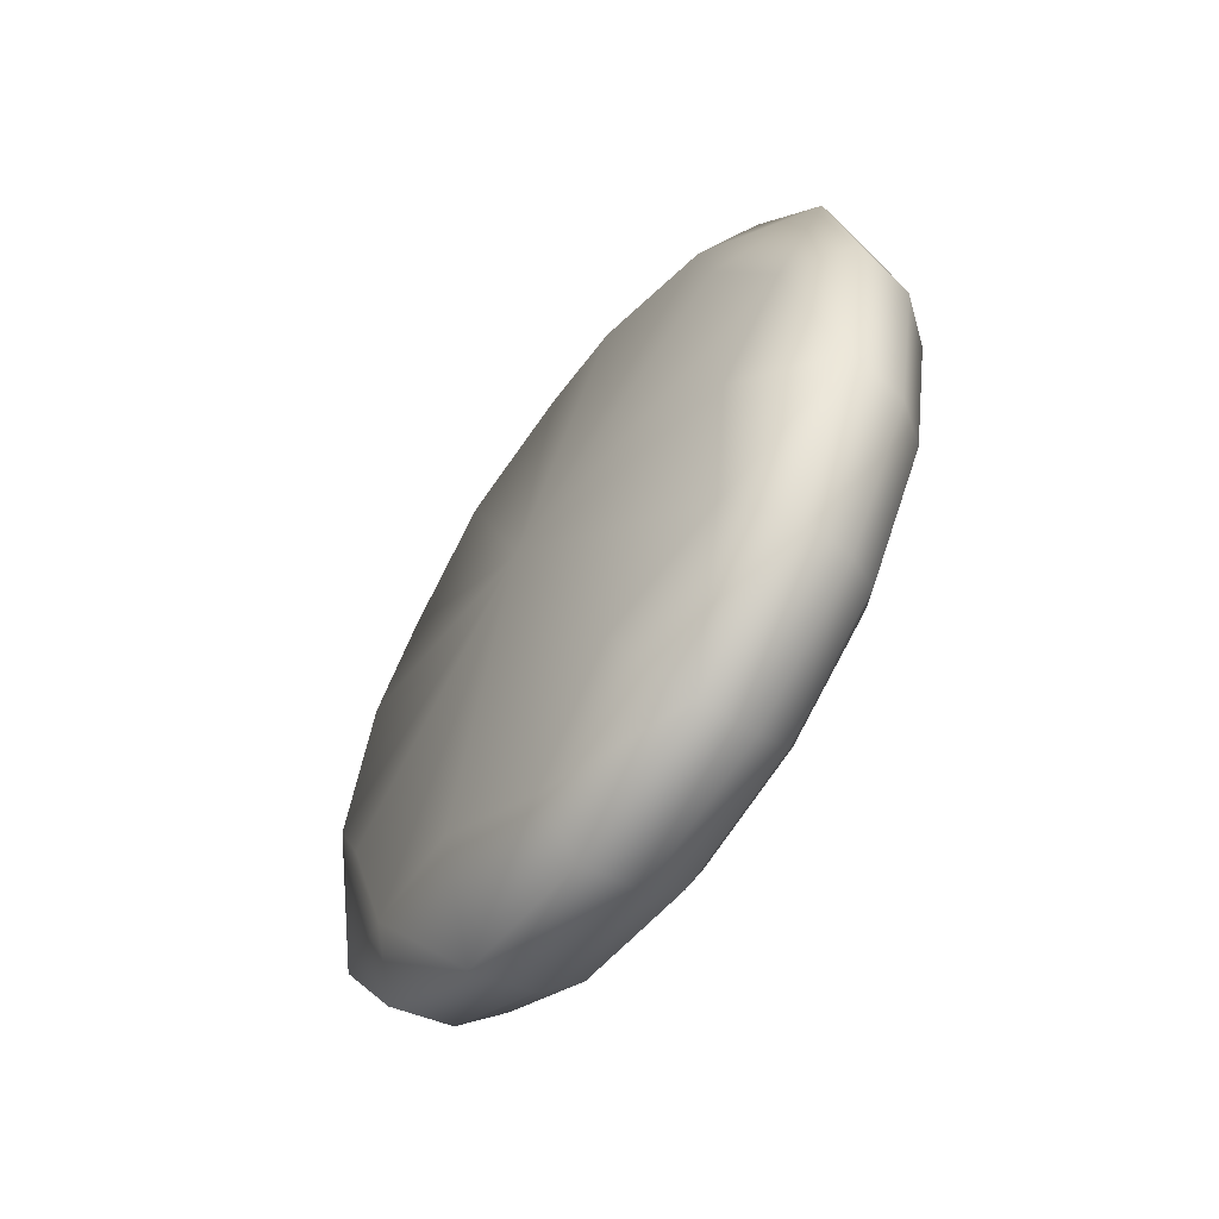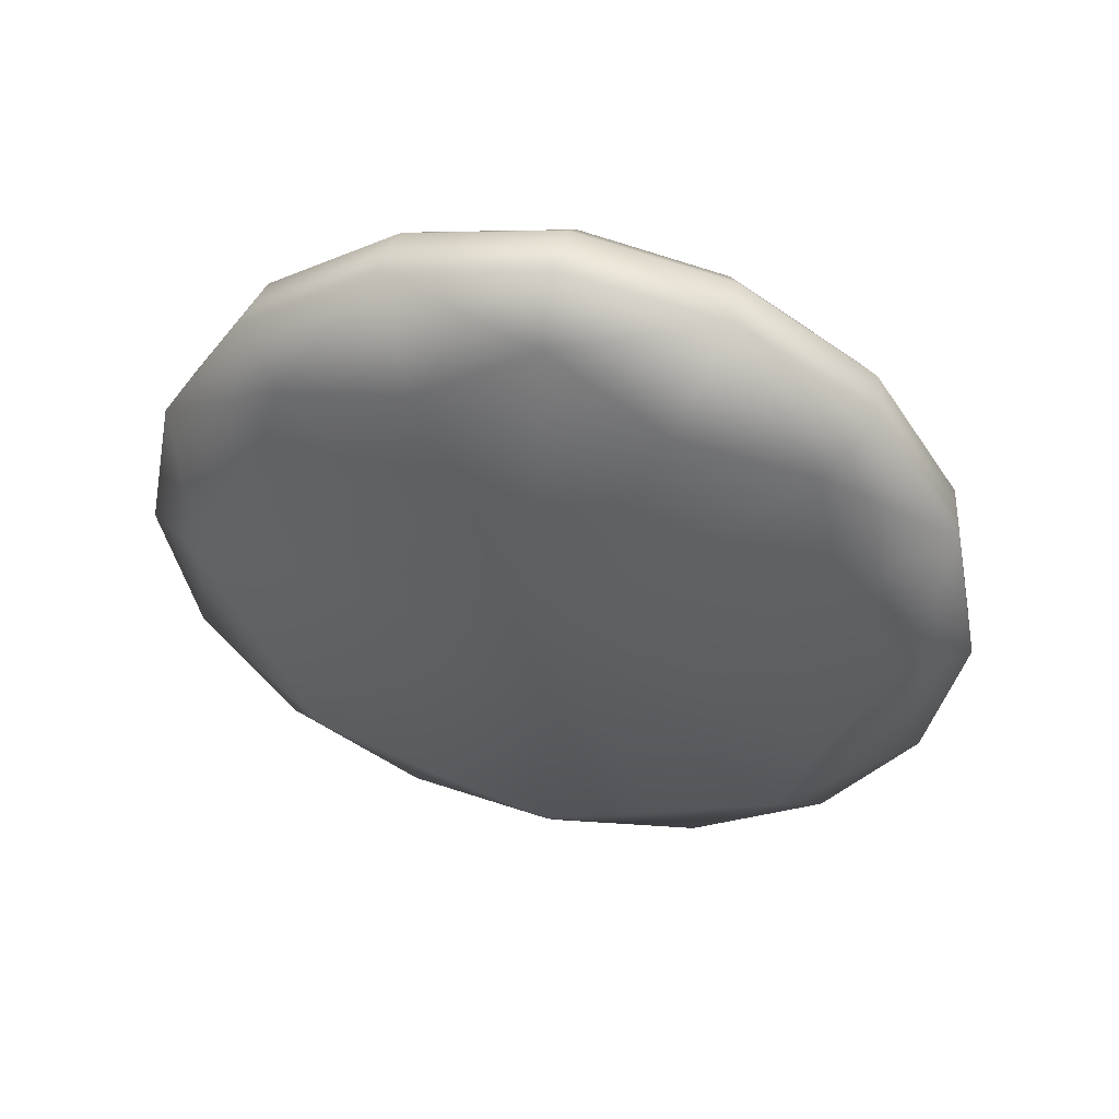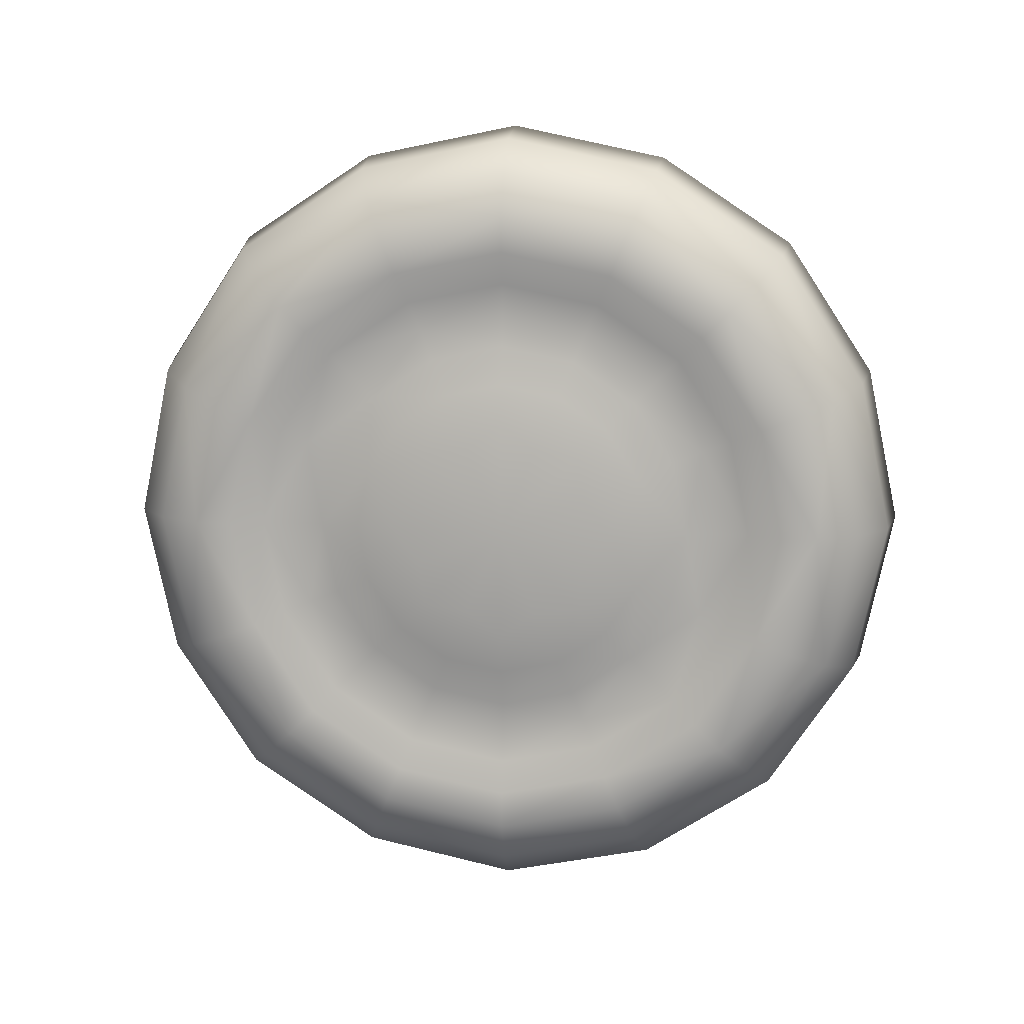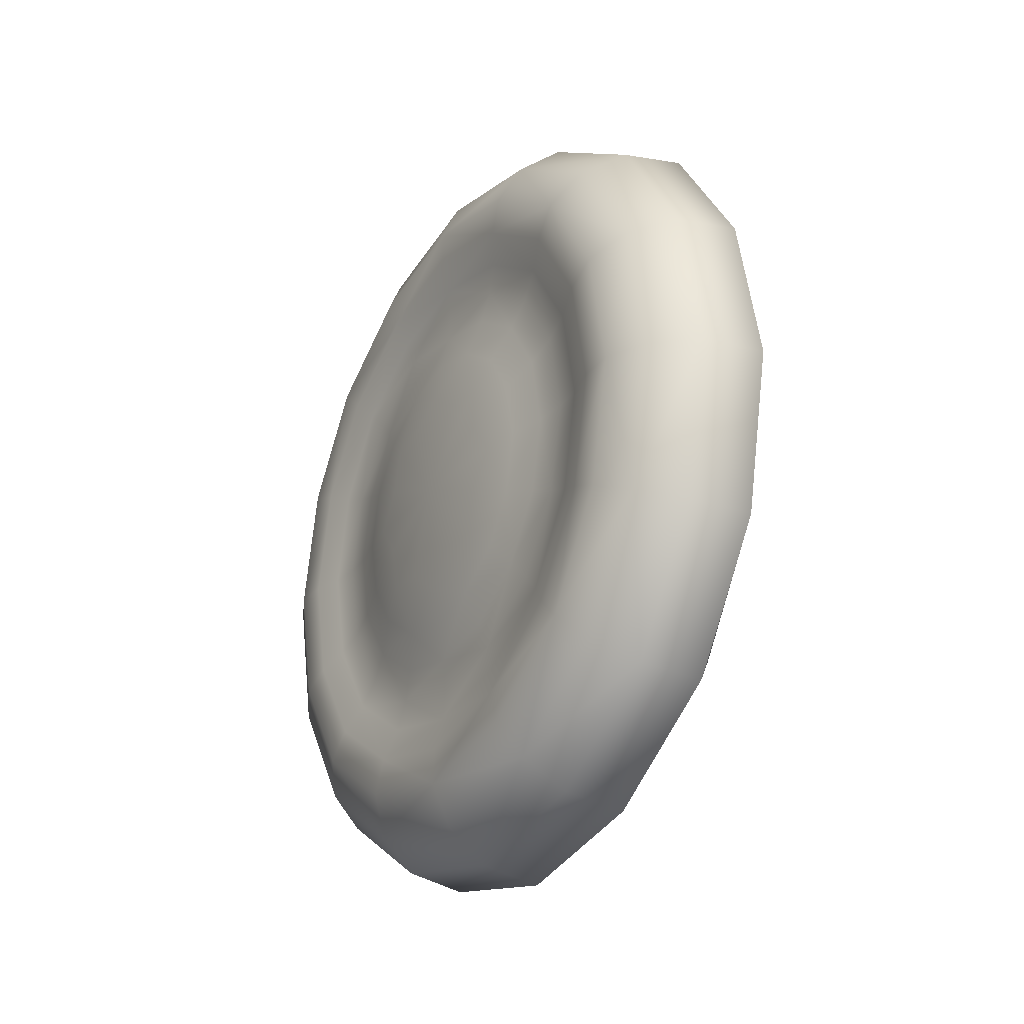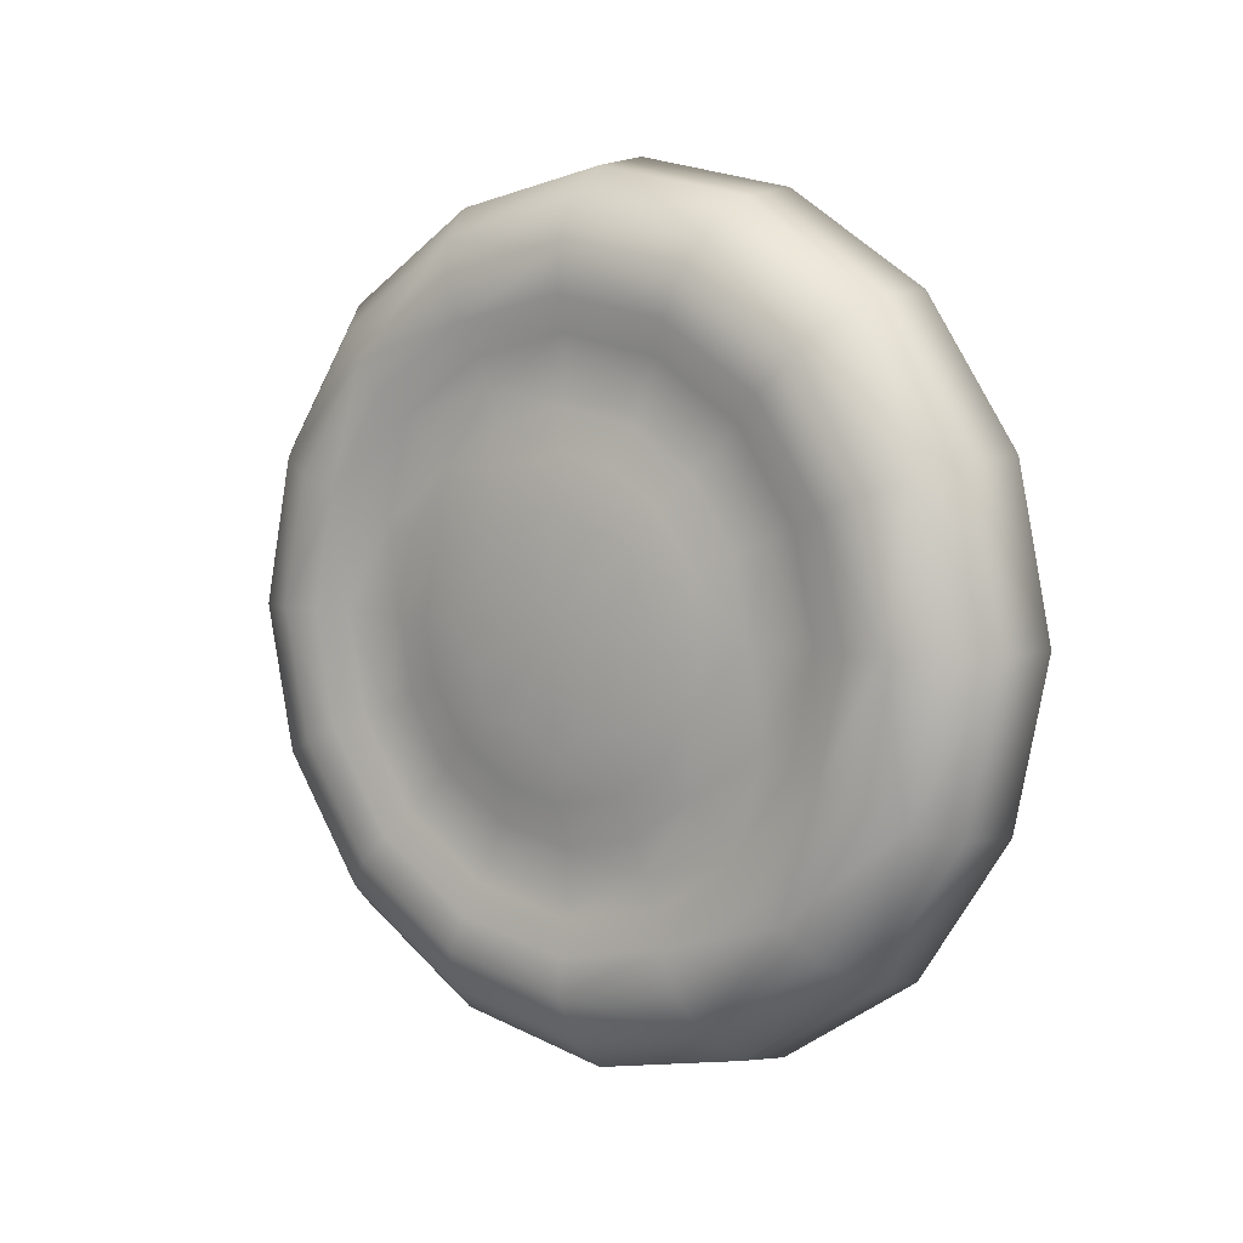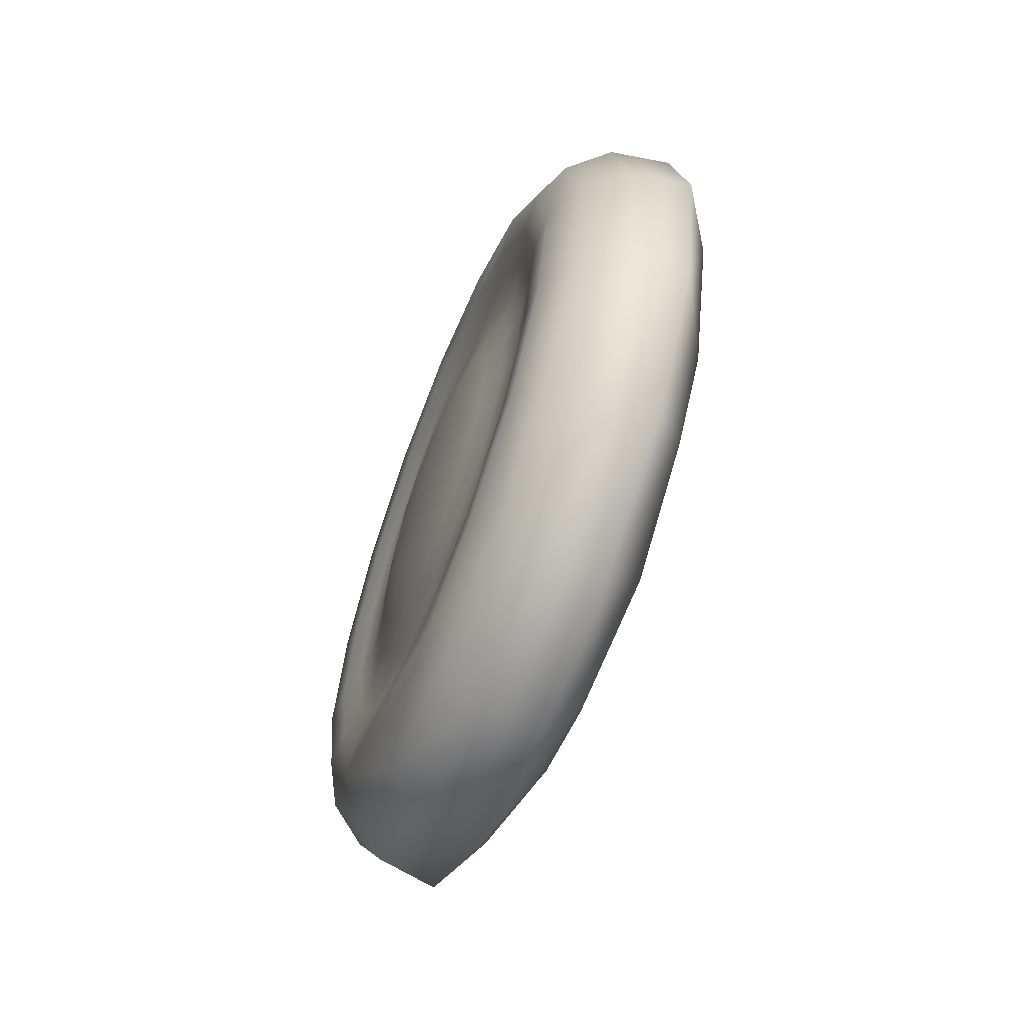
<metadata>
{"format":"obj","ext":"obj","renderer":"f3d","projection":"perspective","resolution":1024,"background":"white","views":[{"elev":-59.4,"azim":-34.6,"up":"+Y"},{"elev":49.1,"azim":-77.6,"up":"+Y"},{"elev":12.5,"azim":97.0,"up":"+Y"},{"elev":-26.6,"azim":149.1,"up":"+Z"},{"elev":6.1,"azim":126.9,"up":"+Z"},{"elev":-61.9,"azim":158.3,"up":"+Y"}]}
</metadata>
<code>
o Cylinder
v -0.4977 -0.04904 1.047
v -0.4977 -0.3106 1.309
v -0.4977 -0.3106 1.679
v -0.4977 -0.04904 1.94
v -0.4977 0.3208 1.94
v -0.4977 0.5824 1.679
v -0.3429 0.1359 1.494
v -0.4977 0.5824 1.309
v -0.4977 0.3208 1.047
v -0.5832 0.1359 1.494
v -0.3775 -0.02931 1.095
v -0.3775 -0.263 1.328
v -0.3775 -0.263 1.659
v -0.3775 -0.02931 1.892
v -0.3775 0.3011 1.892
v -0.3775 0.5348 1.659
v -0.3775 0.5348 1.328
v -0.3775 0.3011 1.095
v -0.3562 0.005923 1.18
v -0.3562 -0.1779 1.364
v -0.3562 -0.1779 1.624
v -0.3562 0.005923 1.807
v -0.3562 0.2659 1.807
v -0.3562 0.4497 1.624
v -0.3562 0.4497 1.364
v -0.3562 0.2659 1.18
v -0.3697 0.03489 1.25
v -0.3697 -0.108 1.393
v -0.3697 -0.108 1.595
v -0.3697 0.03489 1.737
v -0.3697 0.2369 1.737
v -0.3697 0.3798 1.595
v -0.3697 0.3798 1.393
v -0.3697 0.2369 1.25
v -0.3563 0.06712 1.328
v -0.3563 -0.03016 1.425
v -0.3563 -0.03016 1.562
v -0.3563 0.06712 1.66
v -0.3563 0.2047 1.66
v -0.3563 0.302 1.562
v -0.3563 0.302 1.425
v -0.3563 0.2047 1.328
v -0.5618 -0.0028 1.159
v -0.4249 -0.0441 1.059
v -0.4977 0.1359 1.009
v -0.4977 -0.2069 1.151
v -0.5618 -0.199 1.355
v -0.4249 -0.2987 1.314
v -0.4977 -0.3489 1.494
v -0.5618 -0.199 1.632
v -0.4249 -0.2987 1.674
v -0.4977 -0.2069 1.836
v -0.5618 -0.0028 1.828
v -0.4249 -0.0441 1.928
v -0.4977 0.1359 1.978
v -0.5618 0.2746 1.828
v -0.4249 0.3159 1.928
v -0.4977 0.4787 1.836
v -0.5618 0.4708 1.632
v -0.4249 0.5705 1.674
v -0.4977 0.6207 1.494
v -0.5618 0.4708 1.355
v -0.4249 0.5705 1.314
v -0.4977 0.4787 1.151
v -0.5618 0.2746 1.159
v -0.4249 0.3159 1.059
v -0.3548 -0.01064 1.14
v -0.3548 -0.2179 1.347
v -0.3548 -0.2179 1.64
v -0.3548 -0.01064 1.847
v -0.3548 0.2825 1.847
v -0.3548 0.4897 1.64
v -0.3548 0.4897 1.347
v -0.3548 0.2825 1.14
v -0.3775 0.1359 1.061
v -0.3775 -0.1703 1.187
v -0.3775 -0.2972 1.494
v -0.3775 -0.1703 1.8
v -0.3775 0.1359 1.927
v -0.3775 0.4421 1.8
v -0.3775 0.569 1.494
v -0.3775 0.4421 1.187
v -0.3663 0.02092 1.216
v -0.3663 -0.1417 1.379
v -0.3663 -0.1417 1.609
v -0.3663 0.02092 1.771
v -0.3663 0.2509 1.771
v -0.3663 0.4135 1.609
v -0.3663 0.4135 1.379
v -0.3663 0.2509 1.216
v -0.3562 0.1359 1.153
v -0.3562 -0.105 1.253
v -0.3562 -0.2048 1.494
v -0.3562 -0.105 1.735
v -0.3562 0.1359 1.834
v -0.3562 0.3768 1.735
v -0.3562 0.4766 1.494
v -0.3562 0.3768 1.253
v -0.3663 0.04968 1.285
v -0.3663 -0.07226 1.407
v -0.3663 -0.07226 1.58
v -0.3663 0.04968 1.702
v -0.3663 0.2221 1.702
v -0.3663 0.3441 1.58
v -0.3663 0.3441 1.407
v -0.3663 0.2221 1.285
v -0.3697 0.1359 1.229
v -0.3697 -0.05132 1.306
v -0.3697 -0.1289 1.494
v -0.3697 -0.05132 1.681
v -0.3697 0.1359 1.758
v -0.3697 0.3231 1.681
v -0.3697 0.4007 1.494
v -0.3697 0.3231 1.306
v -0.3462 0.0937 1.392
v -0.3462 0.034 1.451
v -0.3462 0.034 1.536
v -0.3462 0.0937 1.596
v -0.3462 0.1781 1.596
v -0.3462 0.2378 1.536
v -0.3462 0.2378 1.451
v -0.3462 0.1781 1.392
v -0.3563 0.1359 1.313
v -0.3563 0.008403 1.366
v -0.3563 -0.04441 1.494
v -0.3563 0.008403 1.621
v -0.3563 0.1359 1.674
v -0.3563 0.2634 1.621
v -0.3563 0.3162 1.494
v -0.3563 0.2634 1.366
v -0.5452 0.1359 1.08
v -0.3488 0.1359 1.36
v -0.5452 -0.1568 1.201
v -0.3488 0.04128 1.399
v -0.5452 -0.278 1.494
v -0.3488 0.002088 1.494
v -0.5452 -0.1568 1.786
v -0.3488 0.04128 1.588
v -0.5452 0.1359 1.908
v -0.3488 0.1359 1.627
v -0.5452 0.4286 1.786
v -0.3488 0.2305 1.588
v -0.5452 0.5498 1.494
v -0.3488 0.2697 1.494
v -0.5452 0.4286 1.201
v -0.3488 0.2305 1.399
v -0.4249 -0.1978 1.16
v -0.4249 0.1359 1.022
v -0.4249 -0.336 1.494
v -0.4249 -0.1978 1.827
v -0.4249 0.1359 1.965
v -0.4249 0.4696 1.827
v -0.4249 0.6078 1.494
v -0.4249 0.4696 1.16
v -0.3548 -0.1357 1.222
v -0.3548 0.1359 1.109
v -0.3548 -0.2482 1.494
v -0.3548 -0.1357 1.765
v -0.3548 0.1359 1.878
v -0.3548 0.4075 1.765
v -0.3548 0.5201 1.494
v -0.3548 0.4075 1.222
v -0.3663 -0.07722 1.28
v -0.3663 0.1359 1.192
v -0.3663 -0.1655 1.494
v -0.3663 -0.07722 1.707
v -0.3663 0.1359 1.795
v -0.3663 0.349 1.707
v -0.3663 0.4373 1.494
v -0.3663 0.349 1.28
v -0.3663 -0.02392 1.334
v -0.3663 0.1359 1.268
v -0.3663 -0.09012 1.494
v -0.3663 -0.02392 1.653
v -0.3663 0.1359 1.72
v -0.3663 0.2957 1.653
v -0.3663 0.3619 1.494
v -0.3663 0.2957 1.334
f 1 43 131 45
f 1 45 148 44
f 1 44 147 46
f 1 46 133 43
f 2 47 133 46
f 2 46 147 48
f 2 48 149 49
f 2 49 135 47
f 3 50 135 49
f 3 49 149 51
f 3 51 150 52
f 3 52 137 50
f 4 53 137 52
f 4 52 150 54
f 4 54 151 55
f 4 55 139 53
f 5 56 139 55
f 5 55 151 57
f 5 57 152 58
f 5 58 141 56
f 6 59 141 58
f 6 58 152 60
f 6 60 153 61
f 6 61 143 59
f 7 116 134 115
f 7 115 132 122
f 7 122 146 121
f 7 121 144 120
f 7 120 142 119
f 7 119 140 118
f 7 118 138 117
f 7 117 136 116
f 8 62 143 61
f 8 61 153 63
f 8 63 154 64
f 8 64 145 62
f 9 65 145 64
f 9 64 154 66
f 9 66 148 45
f 9 45 131 65
f 10 65 131 43
f 10 43 133 47
f 10 47 135 50
f 10 50 137 53
f 10 53 139 56
f 10 56 141 59
f 10 59 143 62
f 10 62 145 65
f 11 75 156 67
f 11 67 155 76
f 11 76 147 44
f 11 44 148 75
f 12 76 155 68
f 12 68 157 77
f 12 77 149 48
f 12 48 147 76
f 13 77 157 69
f 13 69 158 78
f 13 78 150 51
f 13 51 149 77
f 14 78 158 70
f 14 70 159 79
f 14 79 151 54
f 14 54 150 78
f 15 79 159 71
f 15 71 160 80
f 15 80 152 57
f 15 57 151 79
f 16 80 160 72
f 16 72 161 81
f 16 81 153 60
f 16 60 152 80
f 17 81 161 73
f 17 73 162 82
f 17 82 154 63
f 17 63 153 81
f 18 82 162 74
f 18 74 156 75
f 18 75 148 66
f 18 66 154 82
f 19 91 164 83
f 19 83 163 92
f 19 92 155 67
f 19 67 156 91
f 20 92 163 84
f 20 84 165 93
f 20 93 157 68
f 20 68 155 92
f 21 93 165 85
f 21 85 166 94
f 21 94 158 69
f 21 69 157 93
f 22 94 166 86
f 22 86 167 95
f 22 95 159 70
f 22 70 158 94
f 23 95 167 87
f 23 87 168 96
f 23 96 160 71
f 23 71 159 95
f 24 96 168 88
f 24 88 169 97
f 24 97 161 72
f 24 72 160 96
f 25 97 169 89
f 25 89 170 98
f 25 98 162 73
f 25 73 161 97
f 26 98 170 90
f 26 90 164 91
f 26 91 156 74
f 26 74 162 98
f 27 107 172 99
f 27 99 171 108
f 27 108 163 83
f 27 83 164 107
f 28 108 171 100
f 28 100 173 109
f 28 109 165 84
f 28 84 163 108
f 29 109 173 101
f 29 101 174 110
f 29 110 166 85
f 29 85 165 109
f 30 110 174 102
f 30 102 175 111
f 30 111 167 86
f 30 86 166 110
f 31 111 175 103
f 31 103 176 112
f 31 112 168 87
f 31 87 167 111
f 32 112 176 104
f 32 104 177 113
f 32 113 169 88
f 32 88 168 112
f 33 113 177 105
f 33 105 178 114
f 33 114 170 89
f 33 89 169 113
f 34 114 178 106
f 34 106 172 107
f 34 107 164 90
f 34 90 170 114
f 35 123 132 115
f 35 115 134 124
f 35 124 171 99
f 35 99 172 123
f 36 124 134 116
f 36 116 136 125
f 36 125 173 100
f 36 100 171 124
f 37 125 136 117
f 37 117 138 126
f 37 126 174 101
f 37 101 173 125
f 38 126 138 118
f 38 118 140 127
f 38 127 175 102
f 38 102 174 126
f 39 127 140 119
f 39 119 142 128
f 39 128 176 103
f 39 103 175 127
f 40 128 142 120
f 40 120 144 129
f 40 129 177 104
f 40 104 176 128
f 41 129 144 121
f 41 121 146 130
f 41 130 178 105
f 41 105 177 129
f 42 130 146 122
f 42 122 132 123
f 42 123 172 106
f 42 106 178 130

</code>
